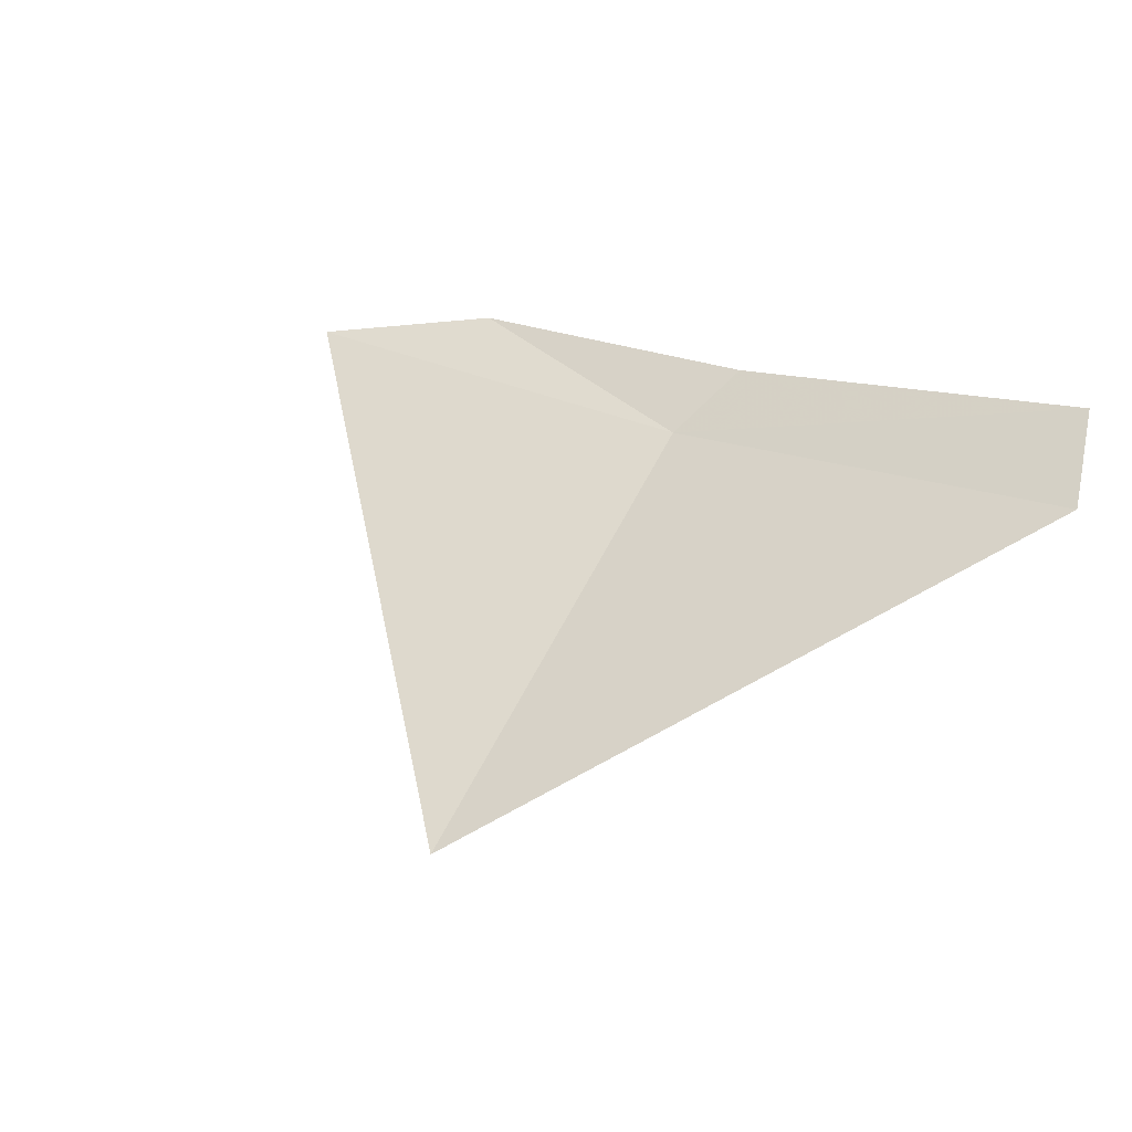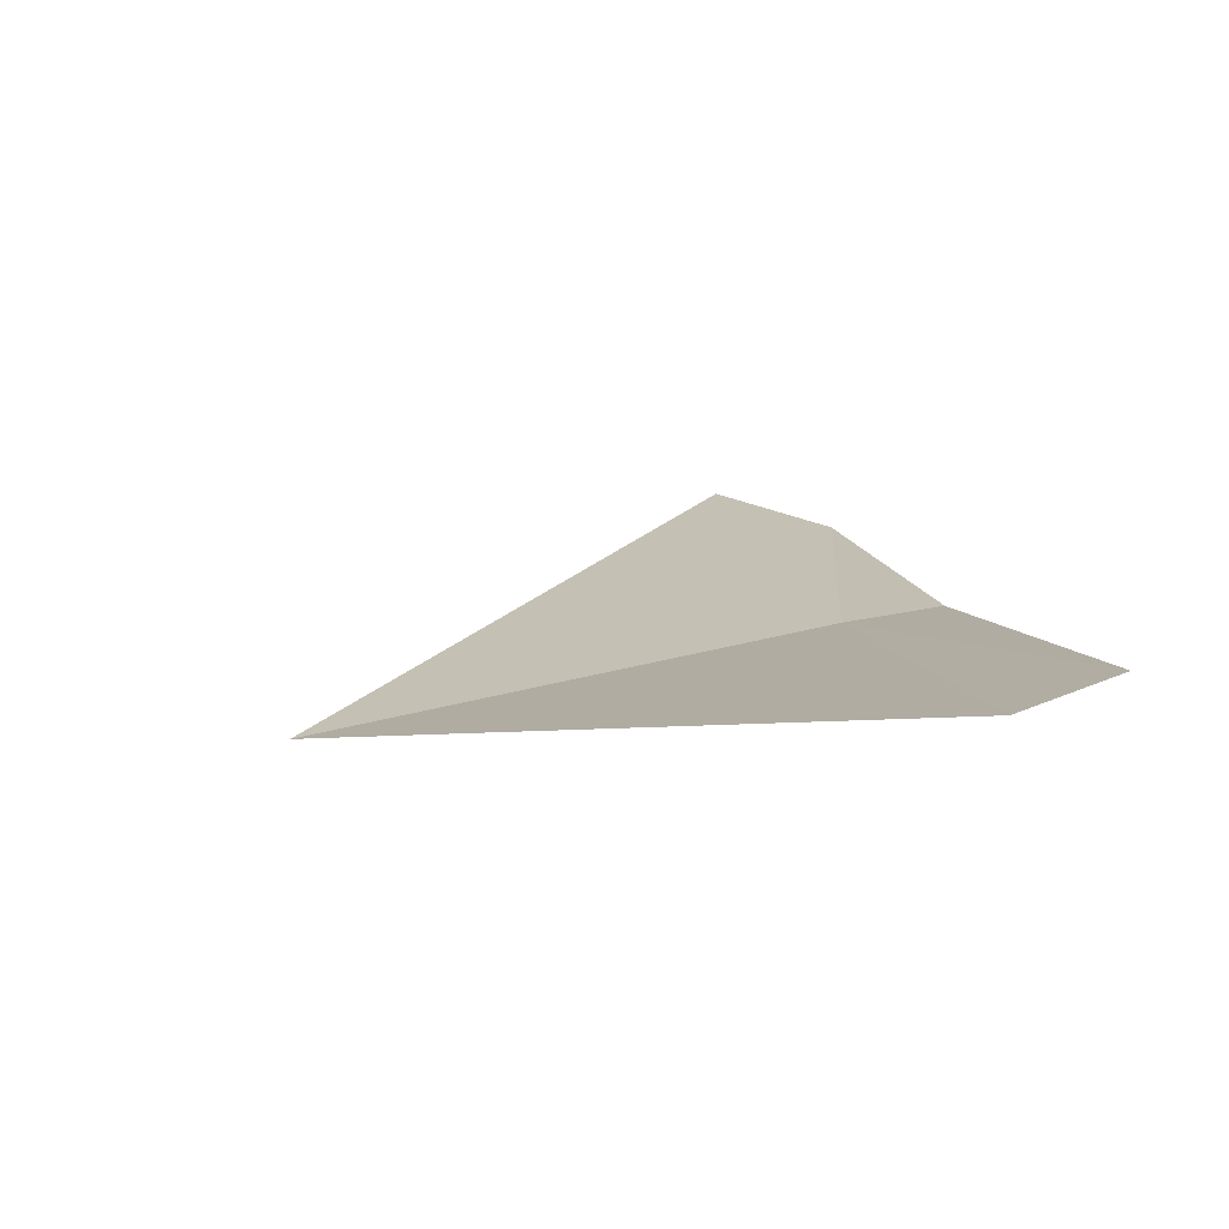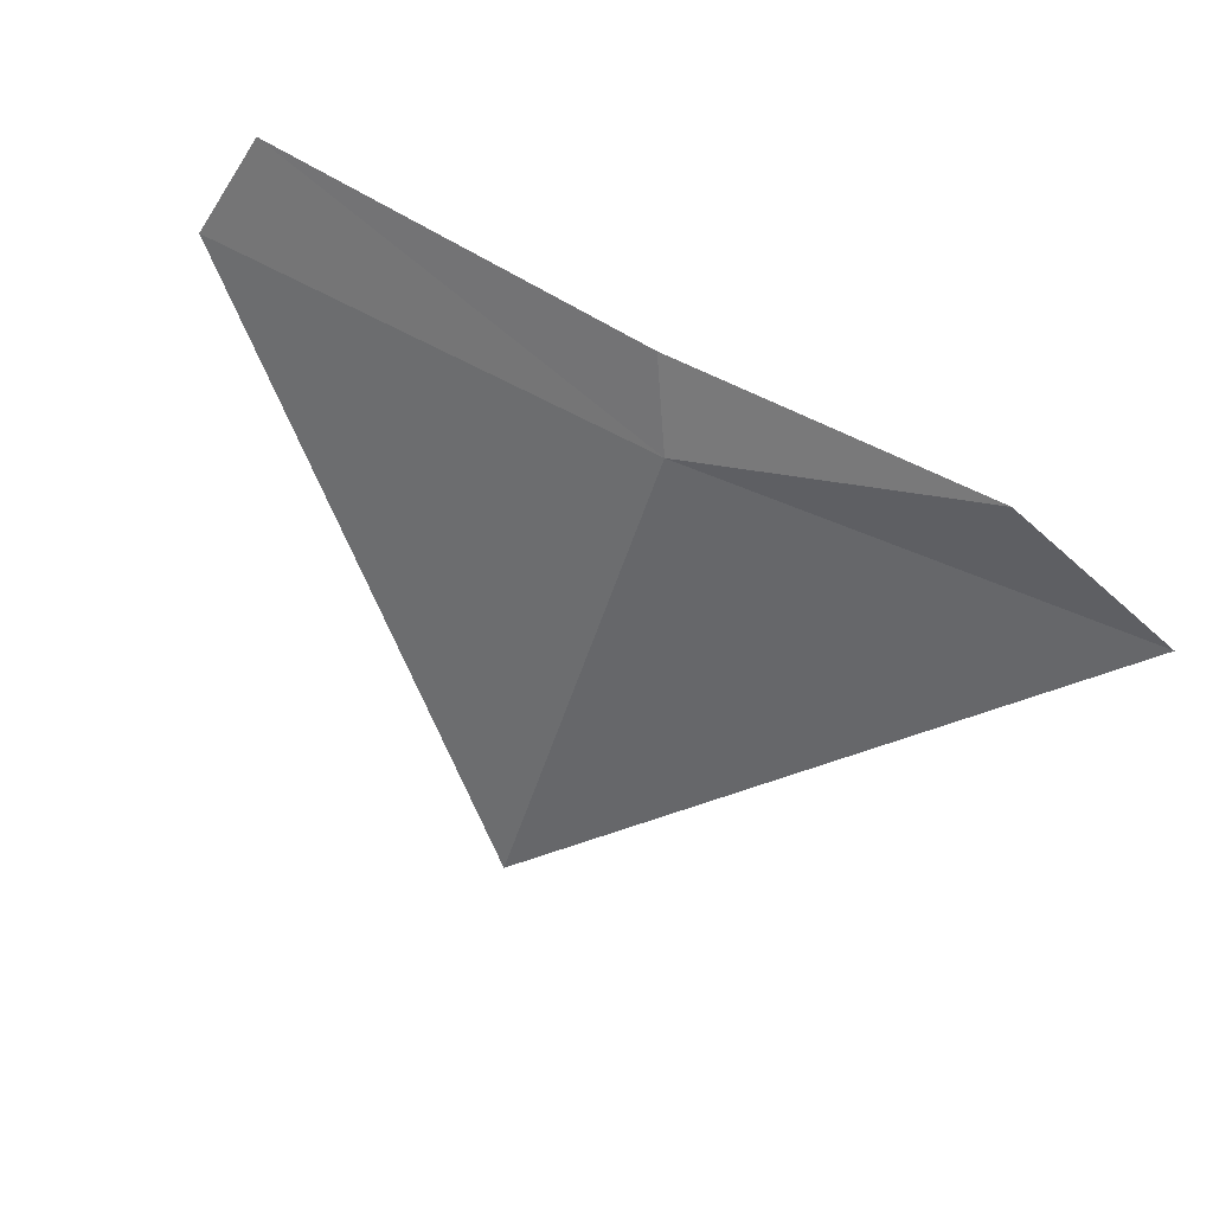
<metadata>
{"format":"obj","ext":"obj","renderer":"f3d","projection":"perspective","resolution":1024,"background":"white","views":[{"elev":59.2,"azim":27.6,"up":"+Y"},{"elev":33.7,"azim":75.1,"up":"+Y"},{"elev":-46.1,"azim":163.2,"up":"+Y"}]}
</metadata>
<code>
v 5.71 -6.167 1.016
v 4.868 -6.391 0.9848
v 5.71 -6.235 2
v 6.5 -5.802 1.066
v 6.444 -5.802 0.8543
v 5.775 -6.118 0.8502
v 5.198 -6.3 0.8479
f 1 5 4
f 1 6 5
f 1 7 6
f 1 2 7
f 1 3 2
f 1 4 3

</code>
